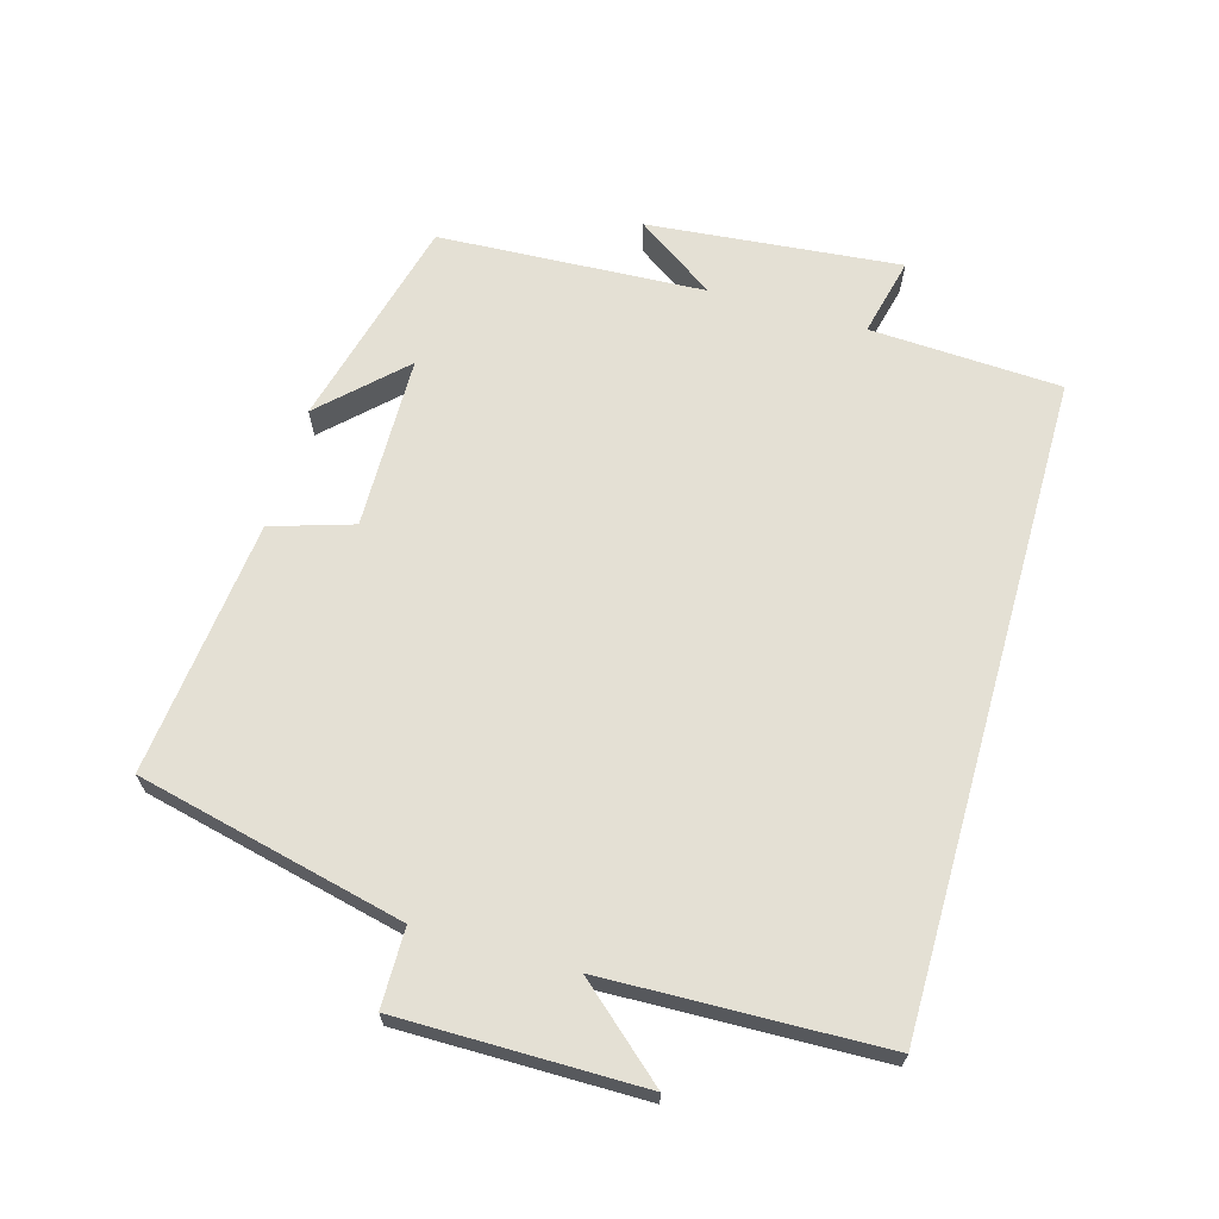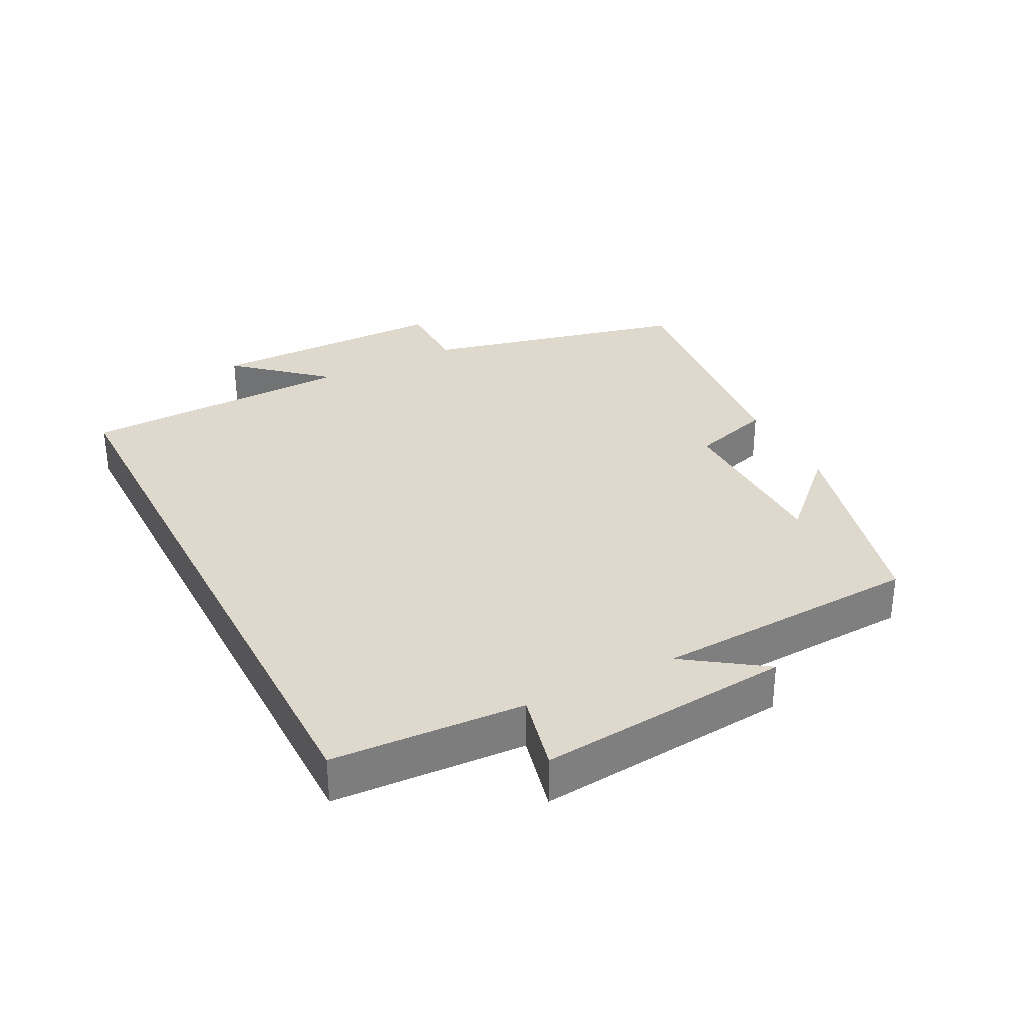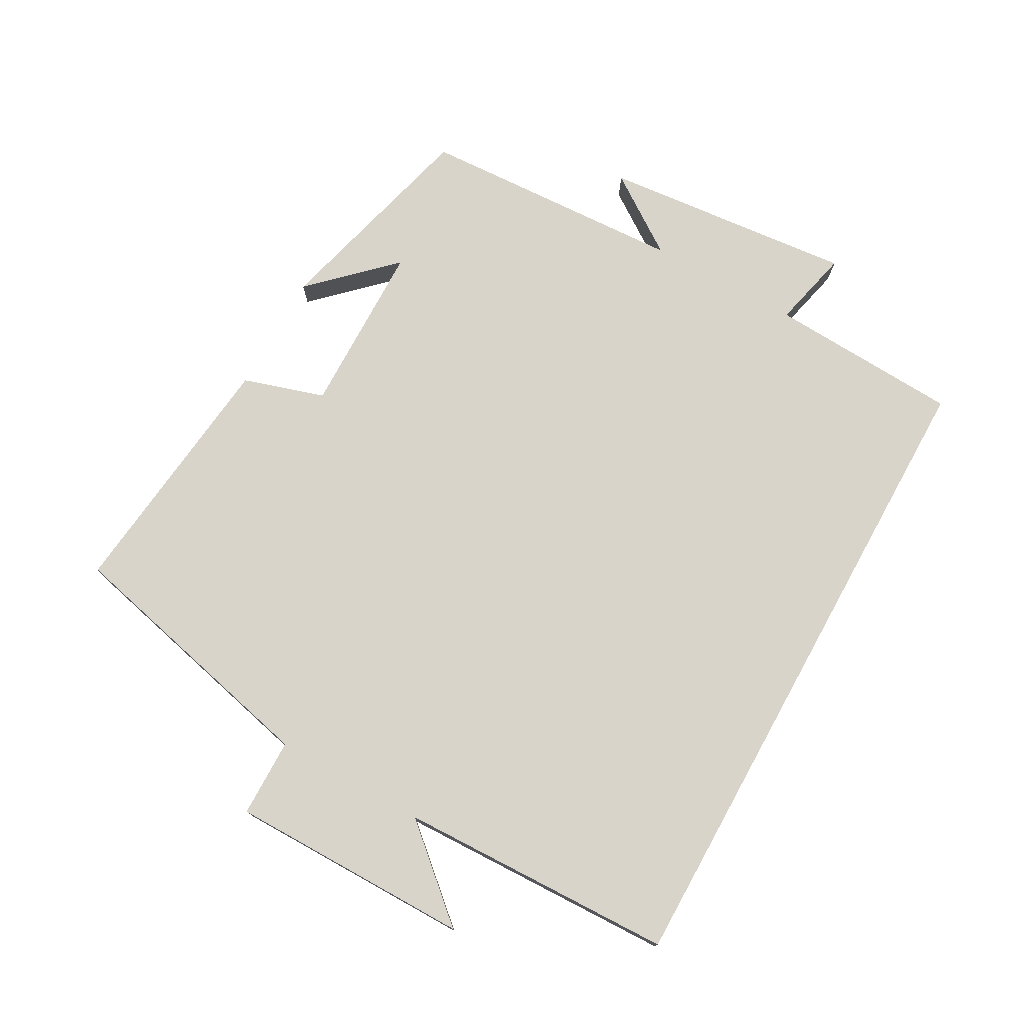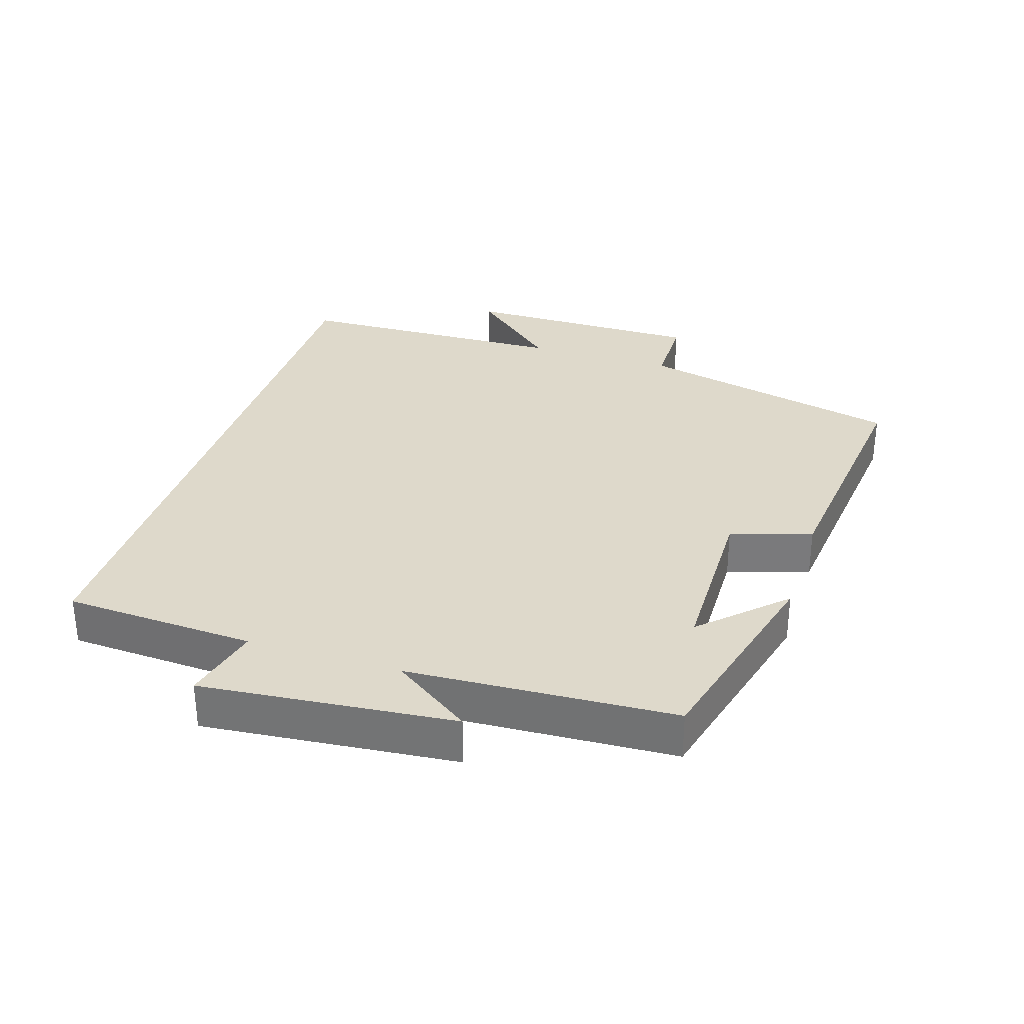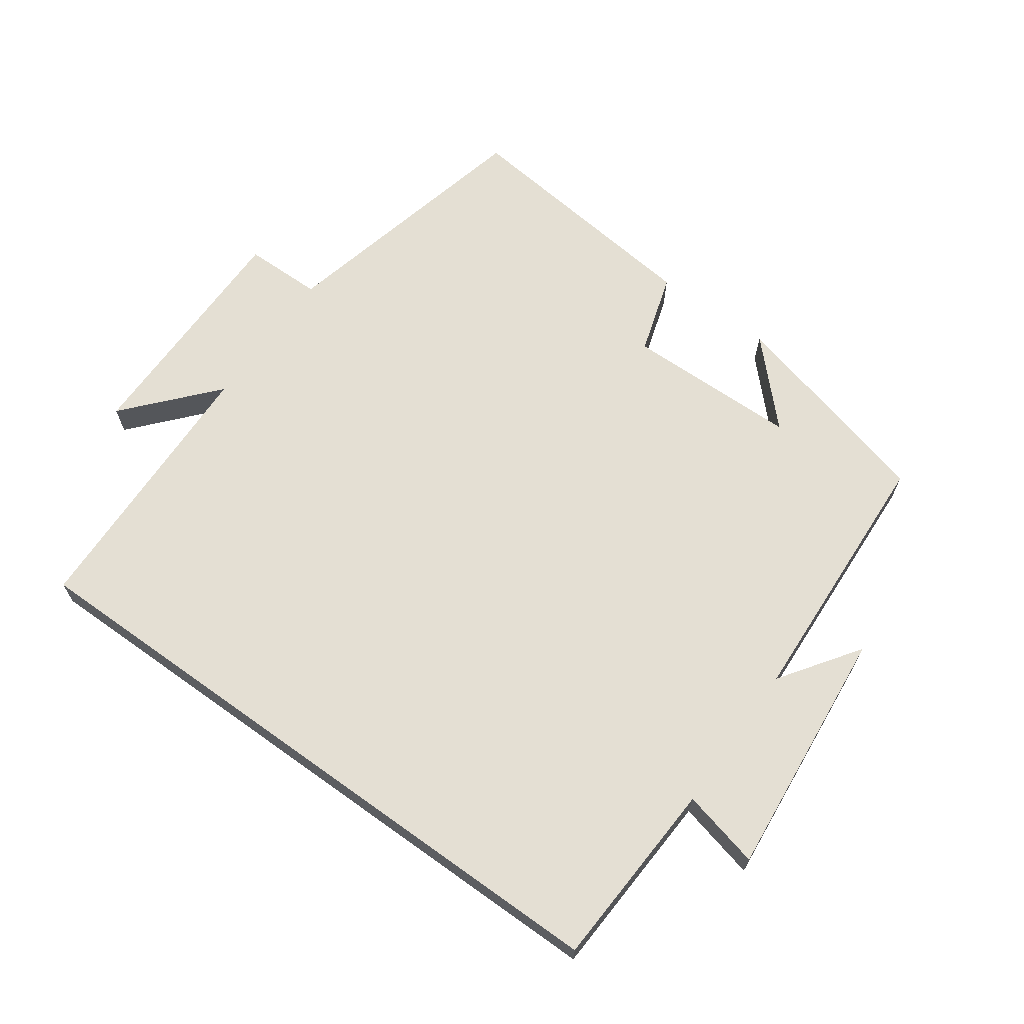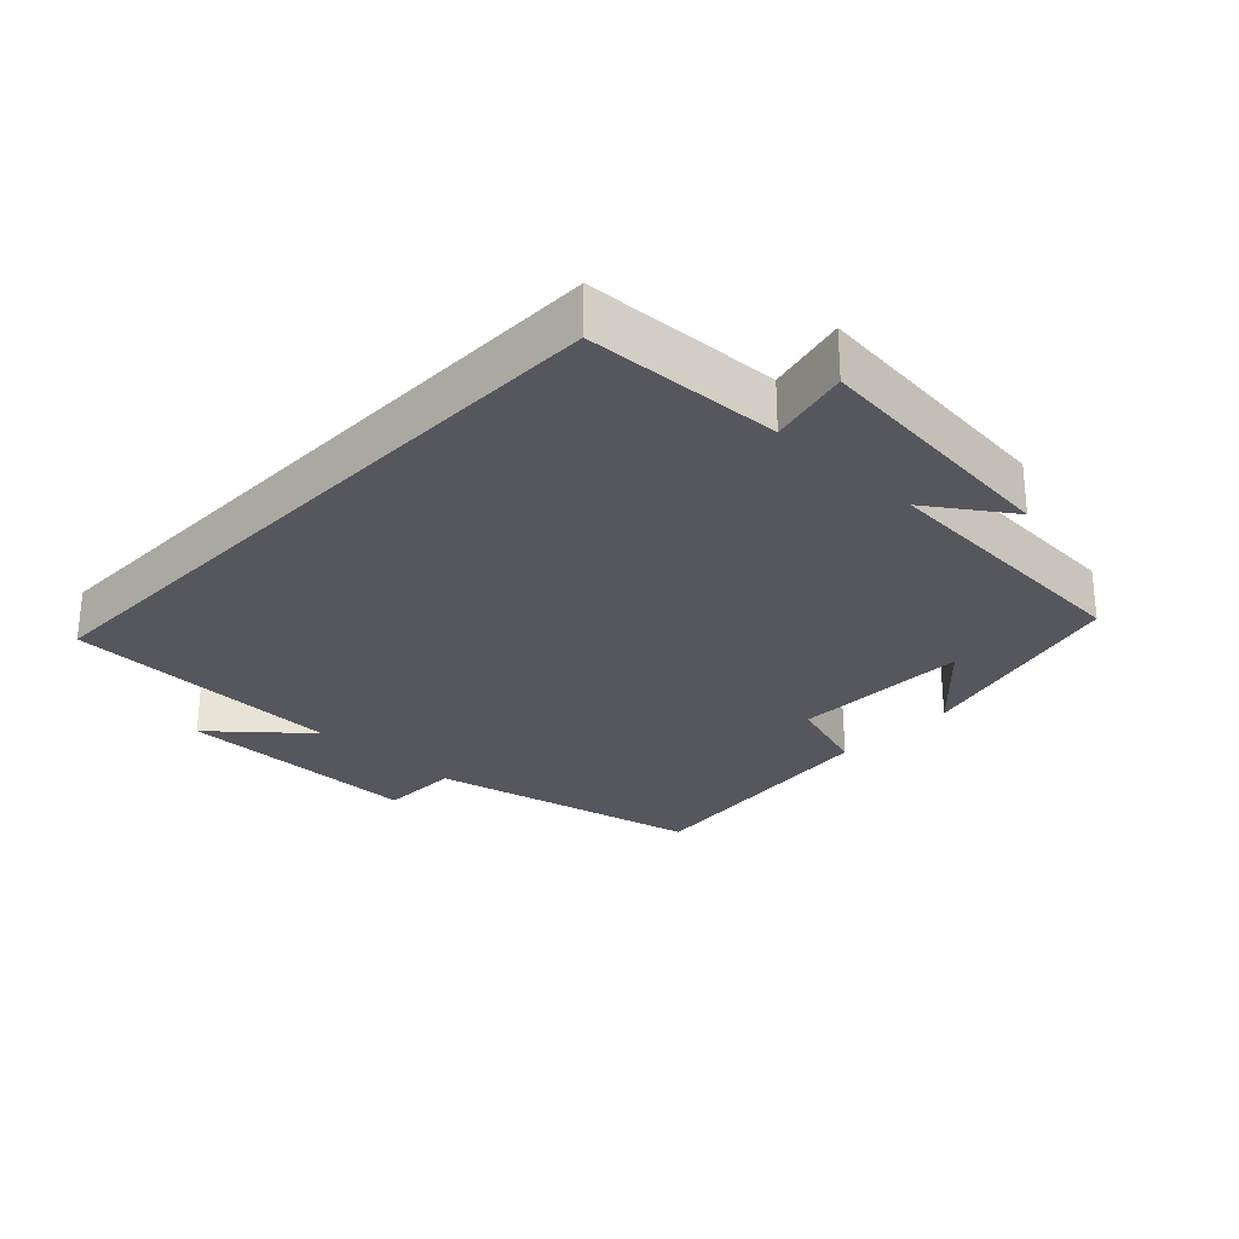
<metadata>
{"format":"obj","ext":"obj","renderer":"f3d","projection":"perspective","resolution":1024,"background":"white","views":[{"elev":66.1,"azim":105.9,"up":"+Y"},{"elev":31.9,"azim":-117.2,"up":"+Y"},{"elev":75.5,"azim":119.0,"up":"+Y"},{"elev":31.8,"azim":-72.4,"up":"+Y"},{"elev":66.5,"azim":-144.4,"up":"+Y"},{"elev":-27.5,"azim":-134.0,"up":"+Y"}]}
</metadata>
<code>
v 0.406 0.07 0.542
v 0.5 0.07 0.143
v 0.617 0.07 0.142
v 0.617 0.07 -0.22
v 0.5 0.07 -0.087
v 0.488 0.07 -0.5
v -0.485 0.07 -0.5
v -0.5 0.07 -0.214
v -0.618 0.07 -0.242
v -0.582 0.07 0.136
v -0.5 0.07 0.018
v -0.48 0.07 0.417
v -0.16 0.07 0.5
v -0.274 0.07 0.382
v -0.014 0.07 0.378
v 0.024 0.07 0.5
v 0.406 0 0.542
v 0.5 0 0.143
v 0.617 0 0.142
v 0.617 0 -0.22
v 0.5 0 -0.087
v 0.488 0 -0.5
v -0.485 0 -0.5
v -0.5 0 -0.214
v -0.618 0 -0.242
v -0.582 0 0.136
v -0.5 0 0.018
v -0.48 0 0.417
v -0.16 0 0.5
v -0.274 0 0.382
v -0.014 0 0.378
v 0.024 0 0.5
f 15 16 1 2
f 14 15 2
f 12 13 14
f 11 12 14 2
f 8 9 10 11
f 5 6 7 8
f 5 8 11 2
f 2 3 4 5
f 18 17 32 31
f 18 31 30
f 30 29 28
f 18 30 28 27
f 27 26 25 24
f 24 23 22 21
f 18 27 24 21
f 21 20 19 18
f 1 17 18 2
f 2 18 19 3
f 3 19 20 4
f 4 20 21 5
f 5 21 22 6
f 6 22 23 7
f 7 23 24 8
f 8 24 25 9
f 9 25 26 10
f 10 26 27 11
f 11 27 28 12
f 12 28 29 13
f 13 29 30 14
f 14 30 31 15
f 15 31 32 16
f 16 32 17 1

</code>
